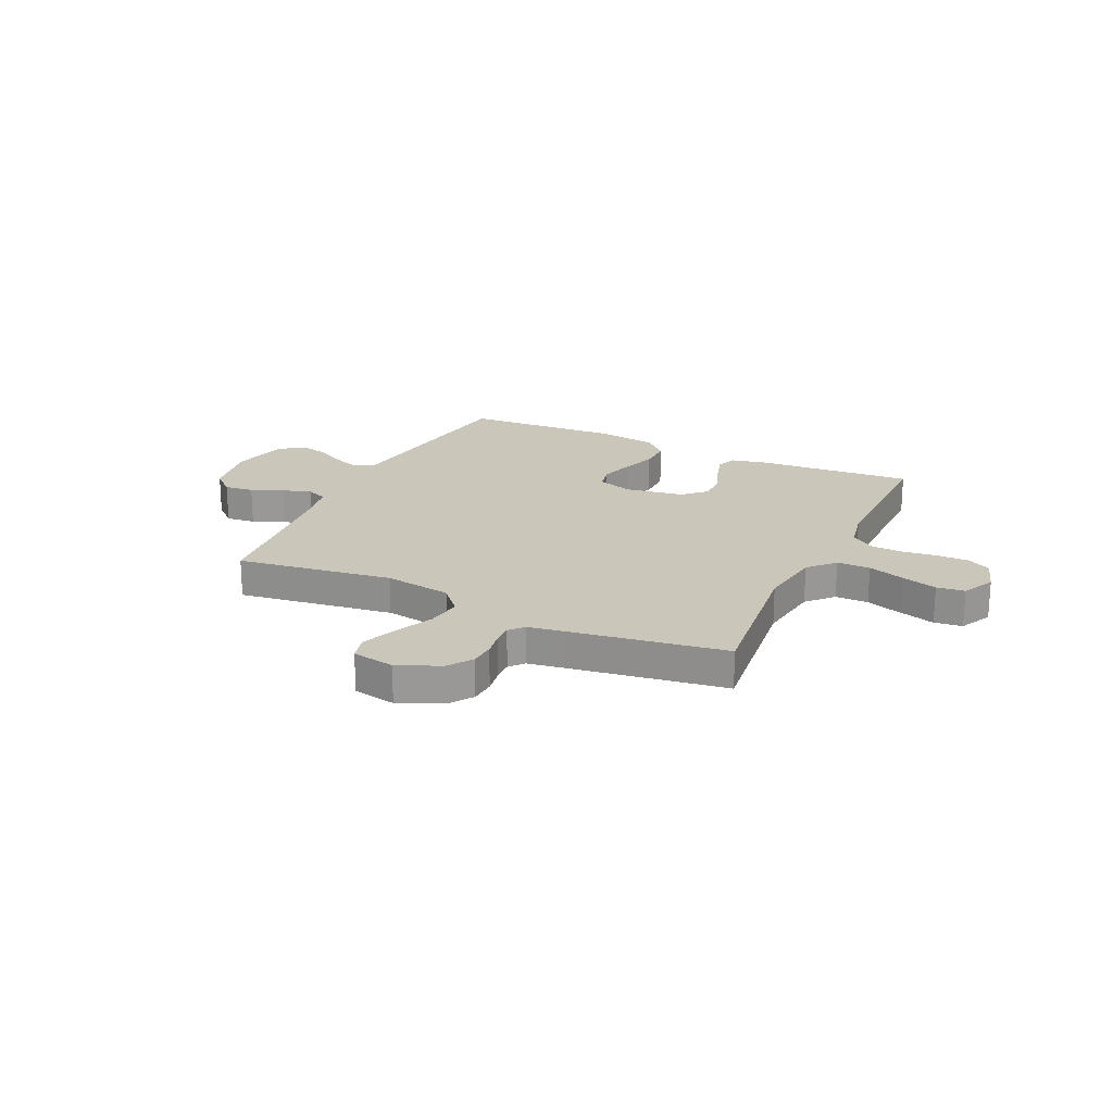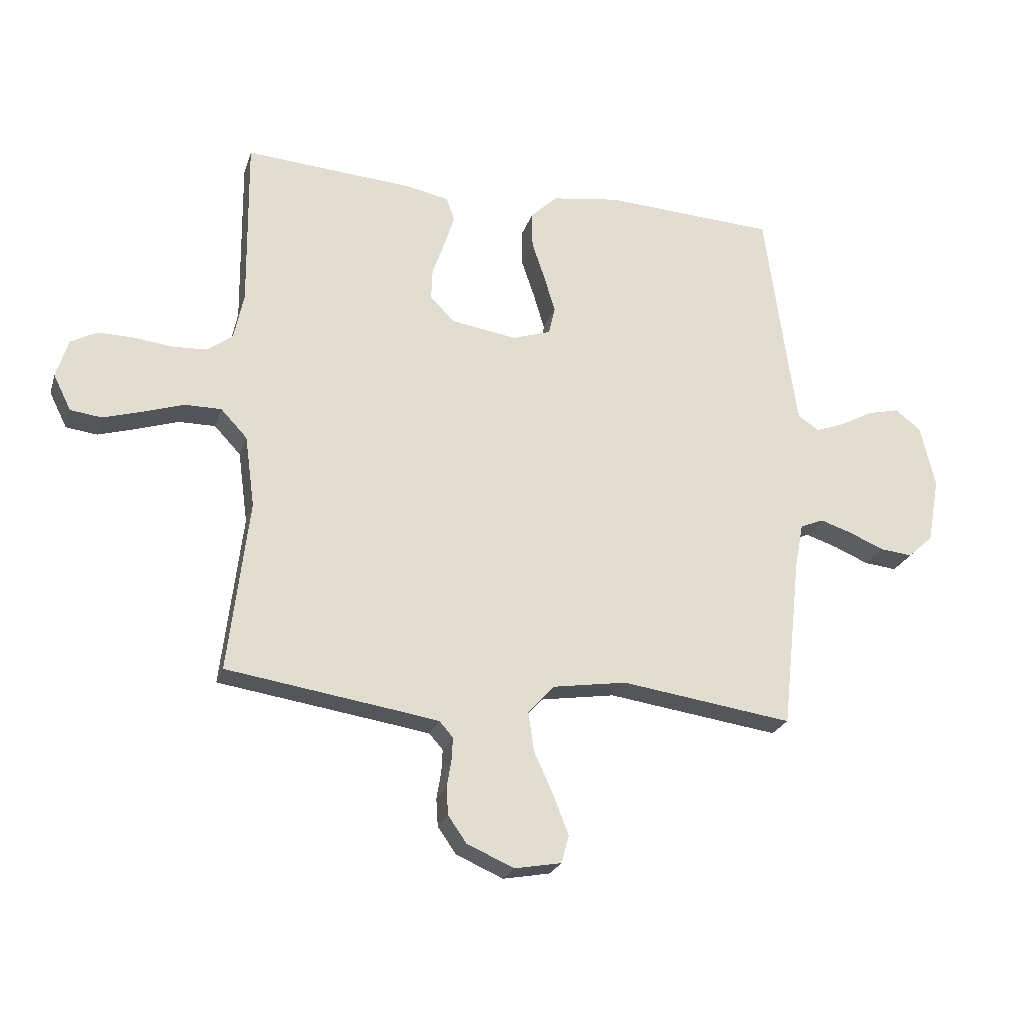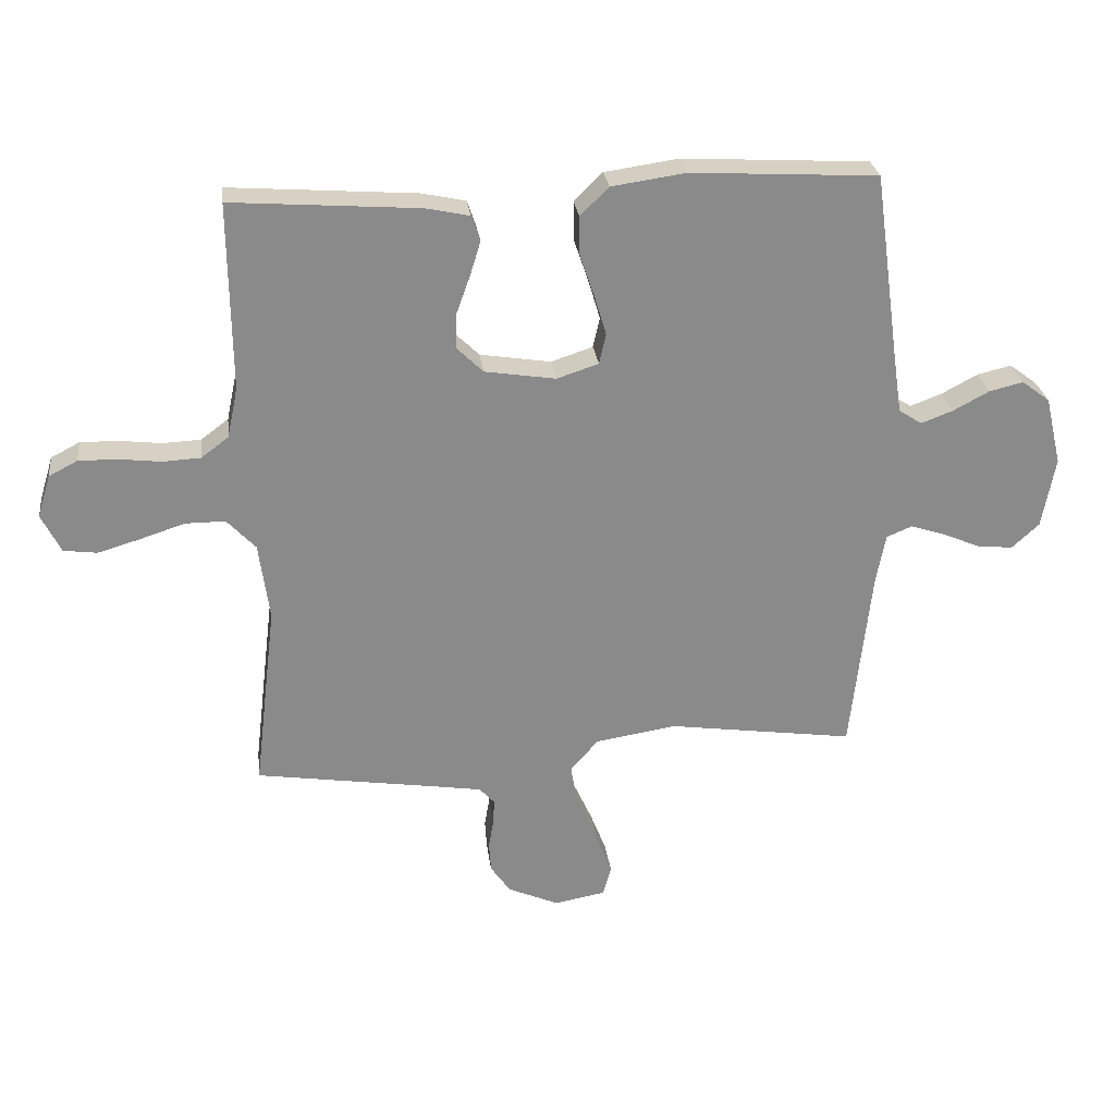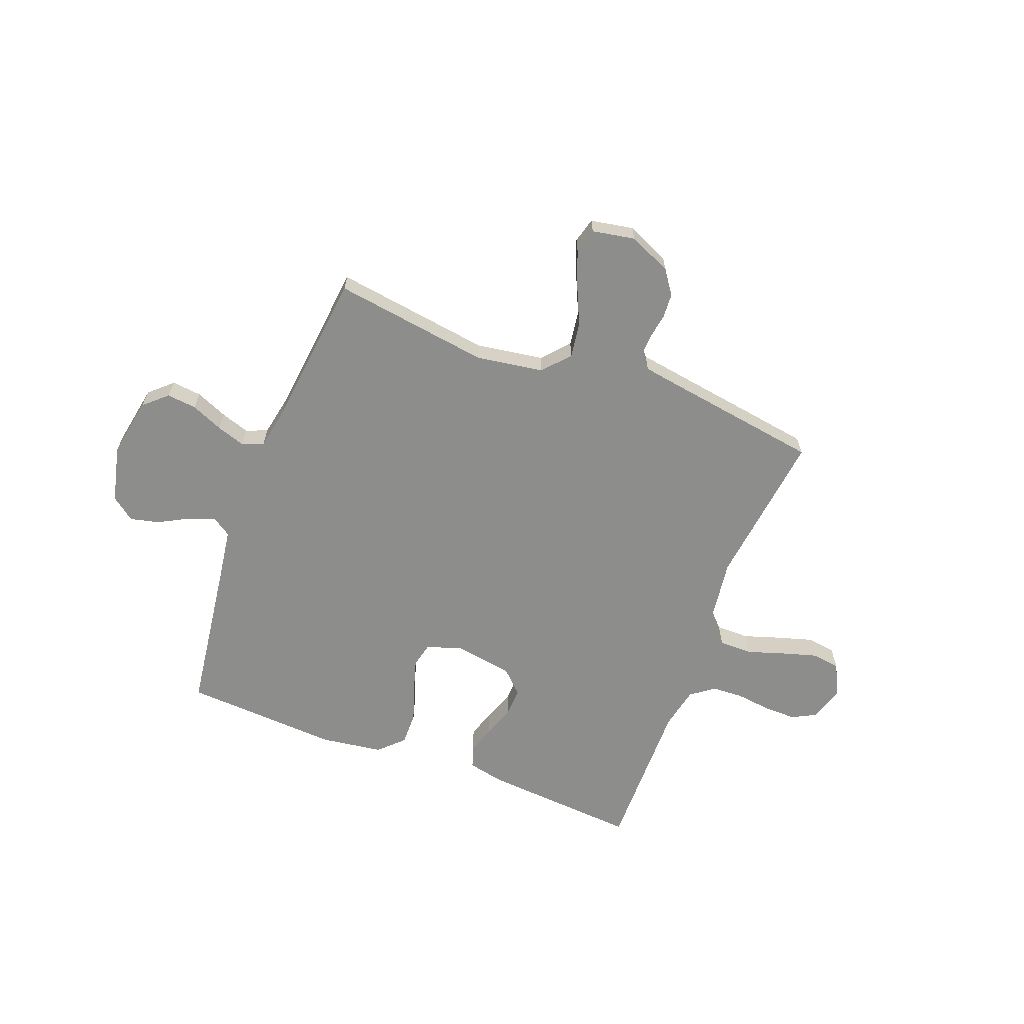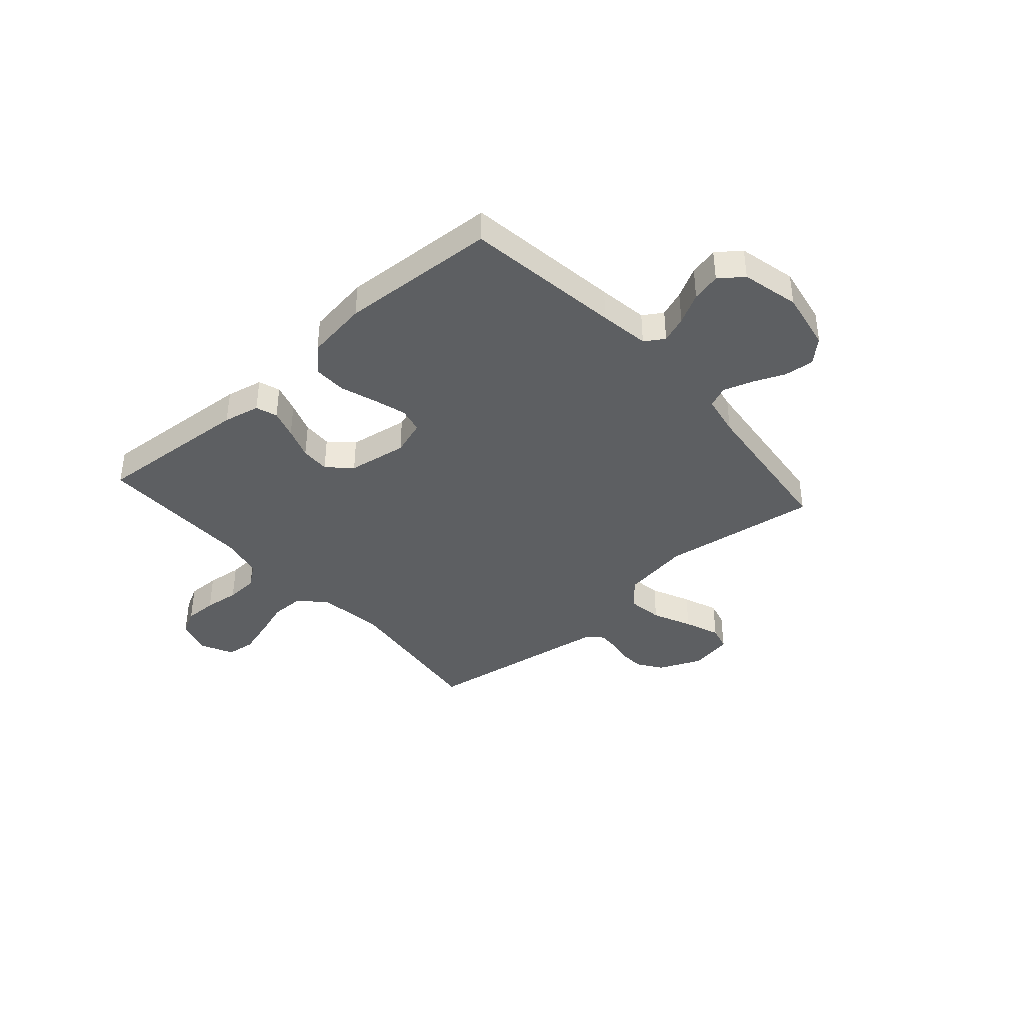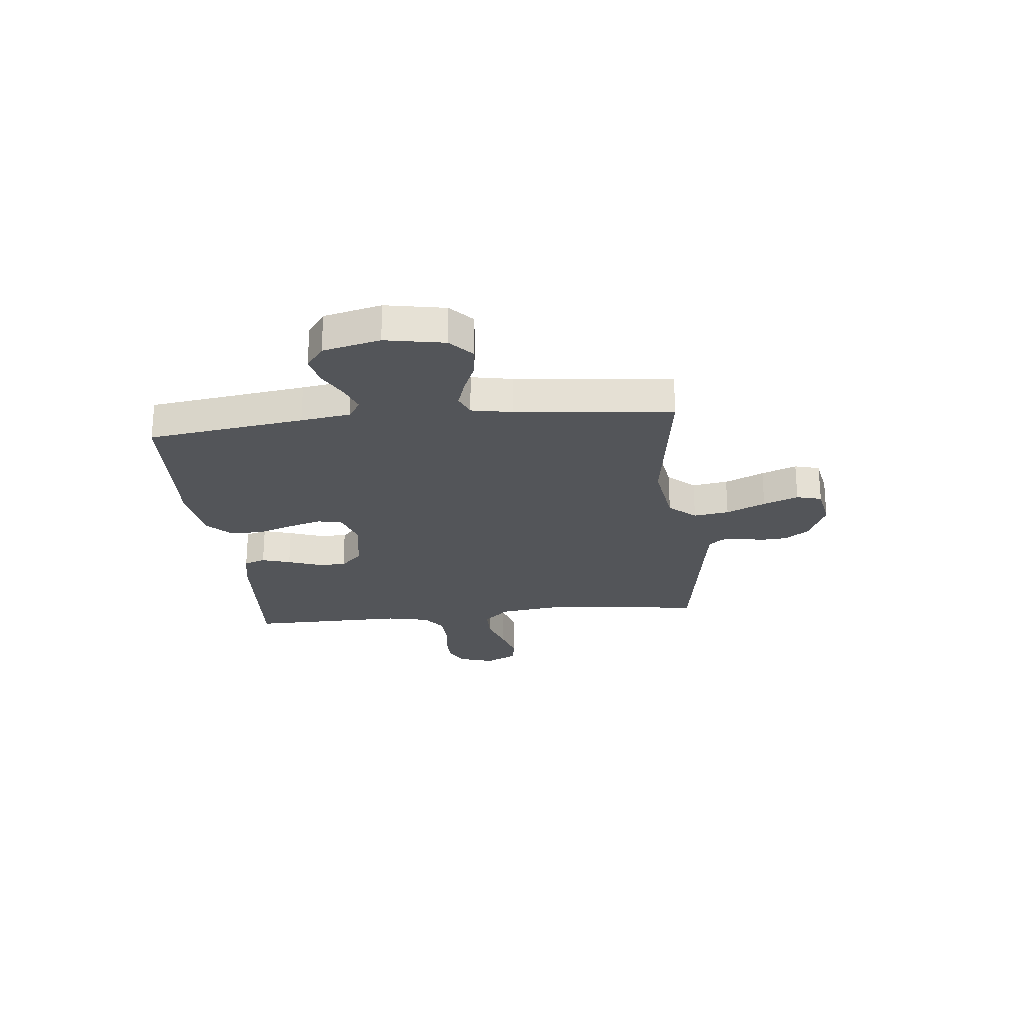
<metadata>
{"format":"obj","ext":"obj","renderer":"f3d","projection":"perspective","resolution":1024,"background":"white","views":[{"elev":21.1,"azim":-154.7,"up":"+Y"},{"elev":-23.7,"azim":-15.8,"up":"+Z"},{"elev":27.0,"azim":-7.2,"up":"+Z"},{"elev":-64.4,"azim":159.1,"up":"+Y"},{"elev":-39.6,"azim":41.5,"up":"+Y"},{"elev":-24.3,"azim":96.0,"up":"+Y"}]}
</metadata>
<code>
v 0.5 0.07 -0.5
v 0.2 0.07 -0.457
v 0.07 0.07 -0.477
v 0.025 0.07 -0.528
v 0.035 0.07 -0.596
v 0.069 0.07 -0.671
v 0.095 0.07 -0.738
v 0.082 0.07 -0.786
v 0 0.07 -0.801
v -0.082 0.07 -0.765
v -0.114 0.07 -0.719
v -0.117 0.07 -0.671
v -0.109 0.07 -0.624
v -0.107 0.07 -0.584
v -0.131 0.07 -0.557
v -0.2 0.07 -0.546
v -0.5 0.07 -0.5
v -0.464 0.07 -0.2
v -0.481 0.07 -0.075
v -0.527 0.07 -0.026
v -0.591 0.07 -0.026
v -0.662 0.07 -0.049
v -0.73 0.07 -0.069
v -0.784 0.07 -0.062
v -0.815 0.07 0
v -0.794 0.07 0.068
v -0.748 0.07 0.092
v -0.686 0.07 0.091
v -0.619 0.07 0.083
v -0.558 0.07 0.086
v -0.514 0.07 0.119
v -0.497 0.07 0.2
v -0.5 0.07 0.5
v -0.2 0.07 0.478
v -0.13 0.07 0.463
v -0.116 0.07 0.422
v -0.133 0.07 0.367
v -0.155 0.07 0.306
v -0.157 0.07 0.25
v -0.114 0.07 0.208
v 0 0.07 0.19
v 0.067 0.07 0.212
v 0.078 0.07 0.26
v 0.059 0.07 0.324
v 0.036 0.07 0.392
v 0.035 0.07 0.455
v 0.081 0.07 0.5
v 0.2 0.07 0.517
v 0.5 0.07 0.5
v 0.541 0.07 0.2
v 0.555 0.07 0.105
v 0.592 0.07 0.081
v 0.643 0.07 0.1
v 0.701 0.07 0.131
v 0.756 0.07 0.144
v 0.801 0.07 0.11
v 0.827 0.07 0
v 0.806 0.07 -0.114
v 0.762 0.07 -0.154
v 0.705 0.07 -0.148
v 0.644 0.07 -0.122
v 0.589 0.07 -0.104
v 0.548 0.07 -0.121
v 0.533 0.07 -0.2
v 0.5 0 -0.5
v 0.2 0 -0.457
v 0.07 0 -0.477
v 0.025 0 -0.528
v 0.035 0 -0.596
v 0.069 0 -0.671
v 0.095 0 -0.738
v 0.082 0 -0.786
v 0 0 -0.801
v -0.082 0 -0.765
v -0.114 0 -0.719
v -0.117 0 -0.671
v -0.109 0 -0.624
v -0.107 0 -0.584
v -0.131 0 -0.557
v -0.2 0 -0.546
v -0.5 0 -0.5
v -0.464 0 -0.2
v -0.481 0 -0.075
v -0.527 0 -0.026
v -0.591 0 -0.026
v -0.662 0 -0.049
v -0.73 0 -0.069
v -0.784 0 -0.062
v -0.815 0 0
v -0.794 0 0.068
v -0.748 0 0.092
v -0.686 0 0.091
v -0.619 0 0.083
v -0.558 0 0.086
v -0.514 0 0.119
v -0.497 0 0.2
v -0.5 0 0.5
v -0.2 0 0.478
v -0.13 0 0.463
v -0.116 0 0.422
v -0.133 0 0.367
v -0.155 0 0.306
v -0.157 0 0.25
v -0.114 0 0.208
v 0 0 0.19
v 0.067 0 0.212
v 0.078 0 0.26
v 0.059 0 0.324
v 0.036 0 0.392
v 0.035 0 0.455
v 0.081 0 0.5
v 0.2 0 0.517
v 0.5 0 0.5
v 0.541 0 0.2
v 0.555 0 0.105
v 0.592 0 0.081
v 0.643 0 0.1
v 0.701 0 0.131
v 0.756 0 0.144
v 0.801 0 0.11
v 0.827 0 0
v 0.806 0 -0.114
v 0.762 0 -0.154
v 0.705 0 -0.148
v 0.644 0 -0.122
v 0.589 0 -0.104
v 0.548 0 -0.121
v 0.533 0 -0.2
f 59 60 61
f 58 59 61
f 57 58 61
f 56 57 61
f 55 56 61
f 54 55 61
f 53 54 61
f 52 53 61 62
f 51 52 62 63
f 48 49 50
f 47 48 50
f 46 47 50
f 45 46 50
f 44 45 50
f 51 63 64
f 50 51 64
f 44 50 64
f 43 44 64
f 36 37 38
f 35 36 38
f 34 35 38
f 33 34 38
f 32 33 38
f 31 32 38 39
f 30 31 39 40
f 27 28 29
f 26 27 29
f 25 26 29
f 24 25 29
f 23 24 29
f 22 23 29
f 21 22 29
f 20 21 29 30
f 30 40 41
f 20 30 41
f 19 20 41
f 16 17 18
f 19 41 42
f 18 19 42
f 16 18 42
f 15 16 42
f 11 12 13
f 10 11 13
f 9 10 13
f 8 9 13
f 7 8 13
f 6 7 13
f 5 6 13
f 4 5 13 14
f 64 1 2
f 43 64 2
f 42 43 2
f 14 15 42
f 4 14 42
f 3 4 42
f 2 3 42
f 125 124 123
f 125 123 122
f 125 122 121
f 125 121 120
f 125 120 119
f 125 119 118
f 125 118 117
f 126 125 117 116
f 127 126 116 115
f 114 113 112
f 114 112 111
f 114 111 110
f 114 110 109
f 114 109 108
f 128 127 115
f 128 115 114
f 128 114 108
f 128 108 107
f 102 101 100
f 102 100 99
f 102 99 98
f 102 98 97
f 102 97 96
f 103 102 96 95
f 104 103 95 94
f 93 92 91
f 93 91 90
f 93 90 89
f 93 89 88
f 93 88 87
f 93 87 86
f 93 86 85
f 94 93 85 84
f 105 104 94
f 105 94 84
f 105 84 83
f 82 81 80
f 106 105 83
f 106 83 82
f 106 82 80
f 106 80 79
f 77 76 75
f 77 75 74
f 77 74 73
f 77 73 72
f 77 72 71
f 77 71 70
f 77 70 69
f 78 77 69 68
f 66 65 128
f 66 128 107
f 66 107 106
f 106 79 78
f 106 78 68
f 106 68 67
f 106 67 66
f 1 65 66 2
f 2 66 67 3
f 3 67 68 4
f 4 68 69 5
f 5 69 70 6
f 6 70 71 7
f 7 71 72 8
f 8 72 73 9
f 9 73 74 10
f 10 74 75 11
f 11 75 76 12
f 12 76 77 13
f 13 77 78 14
f 14 78 79 15
f 15 79 80 16
f 16 80 81 17
f 17 81 82 18
f 18 82 83 19
f 19 83 84 20
f 20 84 85 21
f 21 85 86 22
f 22 86 87 23
f 23 87 88 24
f 24 88 89 25
f 25 89 90 26
f 26 90 91 27
f 27 91 92 28
f 28 92 93 29
f 29 93 94 30
f 30 94 95 31
f 31 95 96 32
f 32 96 97 33
f 33 97 98 34
f 34 98 99 35
f 35 99 100 36
f 36 100 101 37
f 37 101 102 38
f 38 102 103 39
f 39 103 104 40
f 40 104 105 41
f 41 105 106 42
f 42 106 107 43
f 43 107 108 44
f 44 108 109 45
f 45 109 110 46
f 46 110 111 47
f 47 111 112 48
f 48 112 113 49
f 49 113 114 50
f 50 114 115 51
f 51 115 116 52
f 52 116 117 53
f 53 117 118 54
f 54 118 119 55
f 55 119 120 56
f 56 120 121 57
f 57 121 122 58
f 58 122 123 59
f 59 123 124 60
f 60 124 125 61
f 61 125 126 62
f 62 126 127 63
f 63 127 128 64
f 64 128 65 1

</code>
